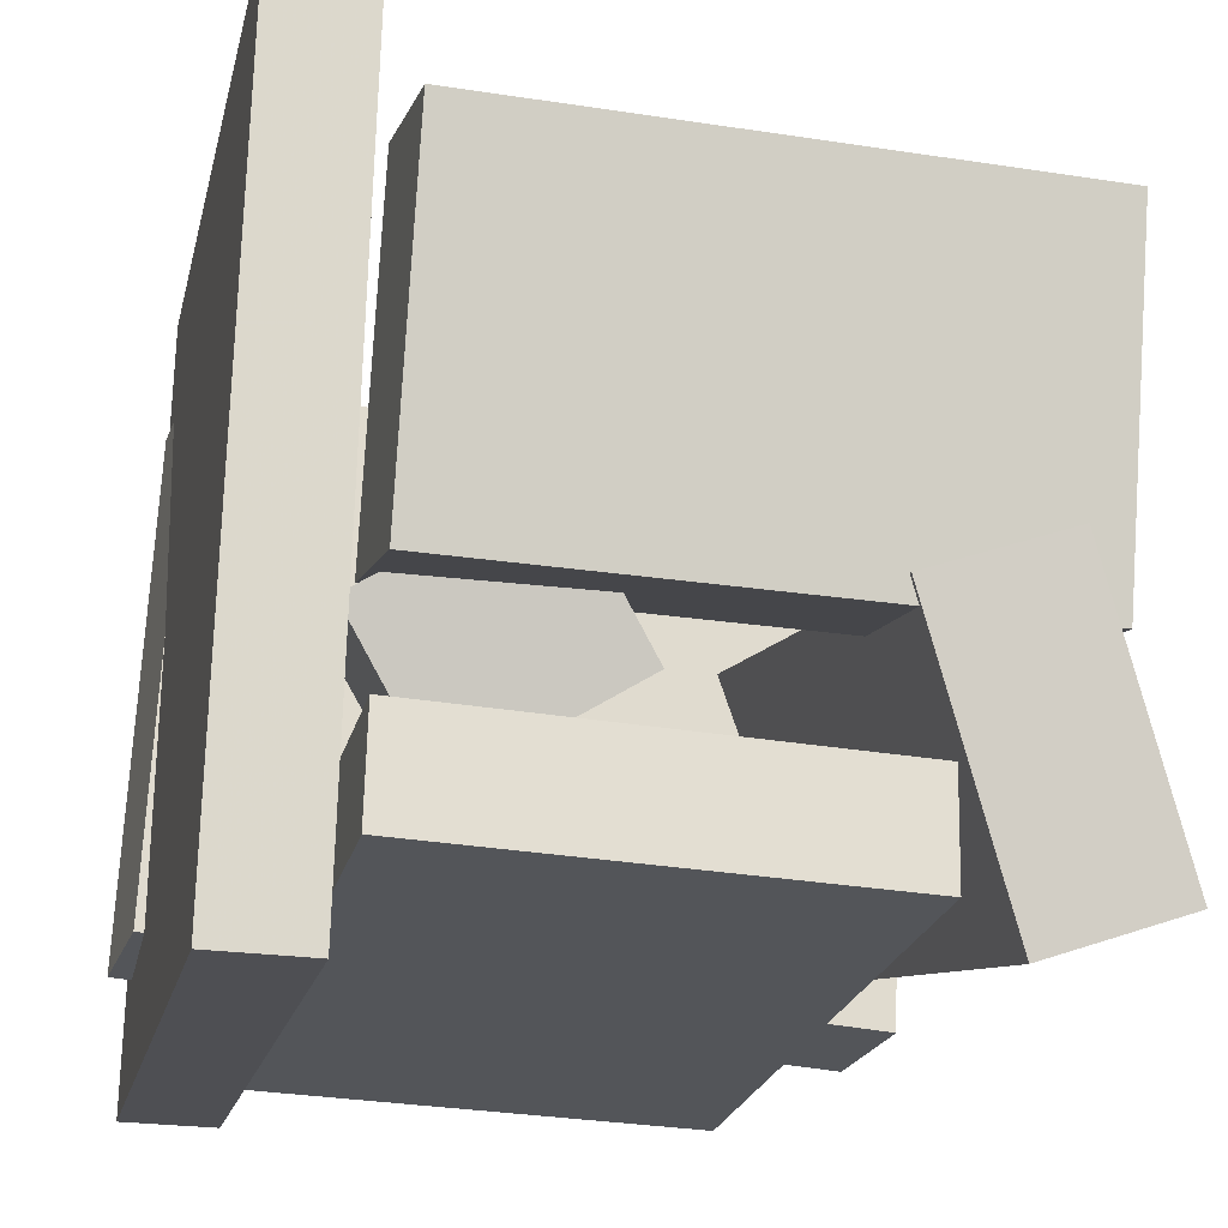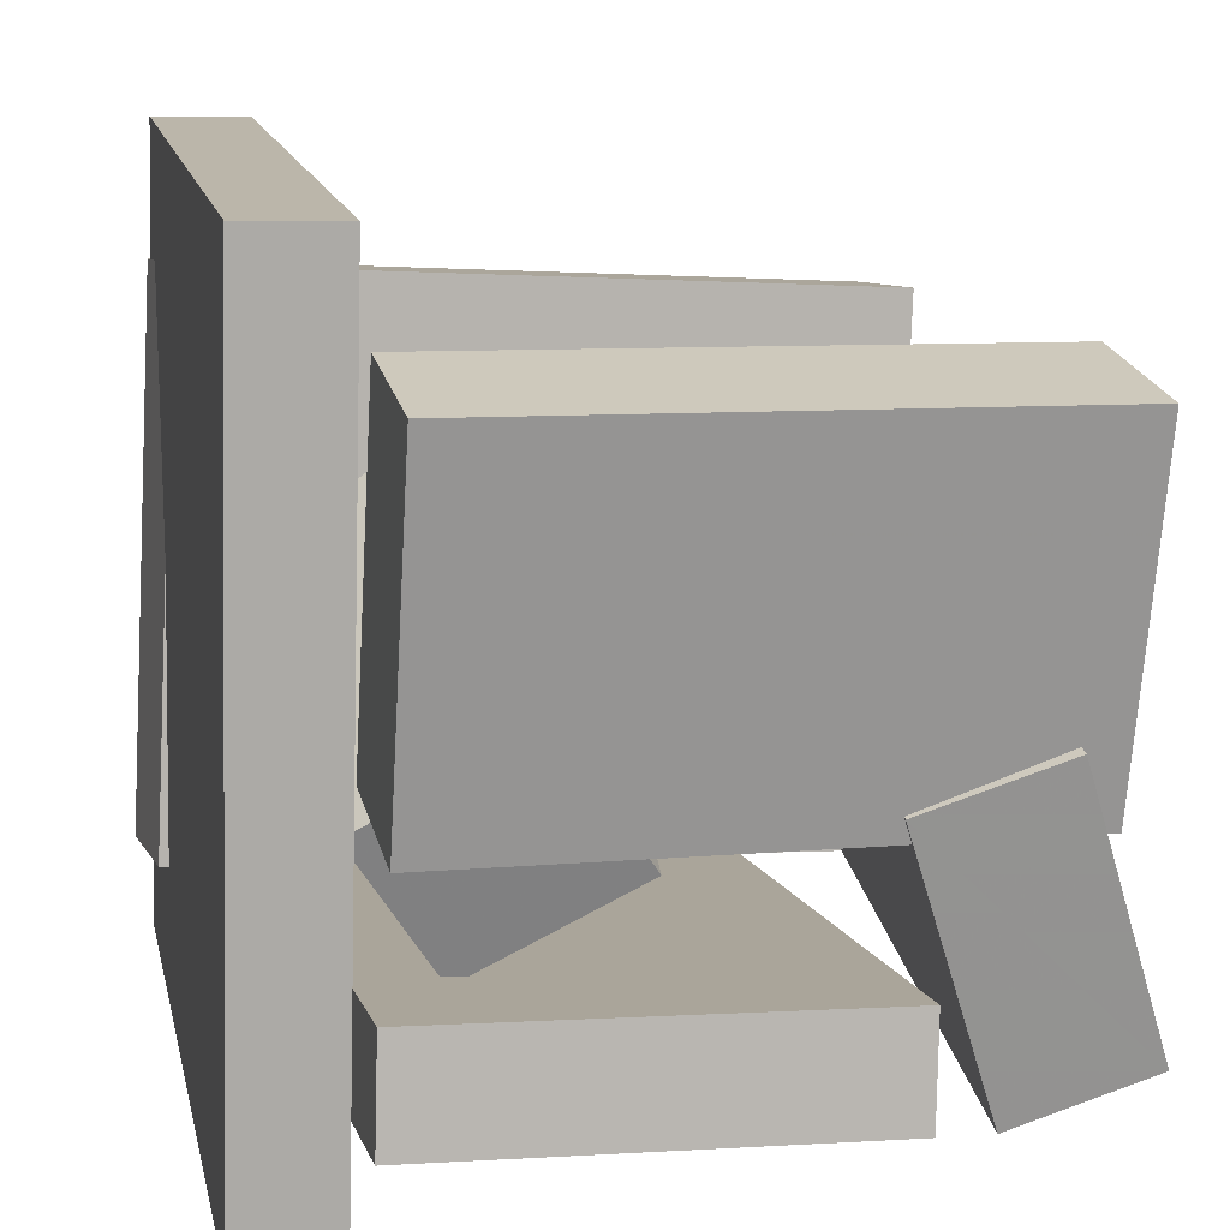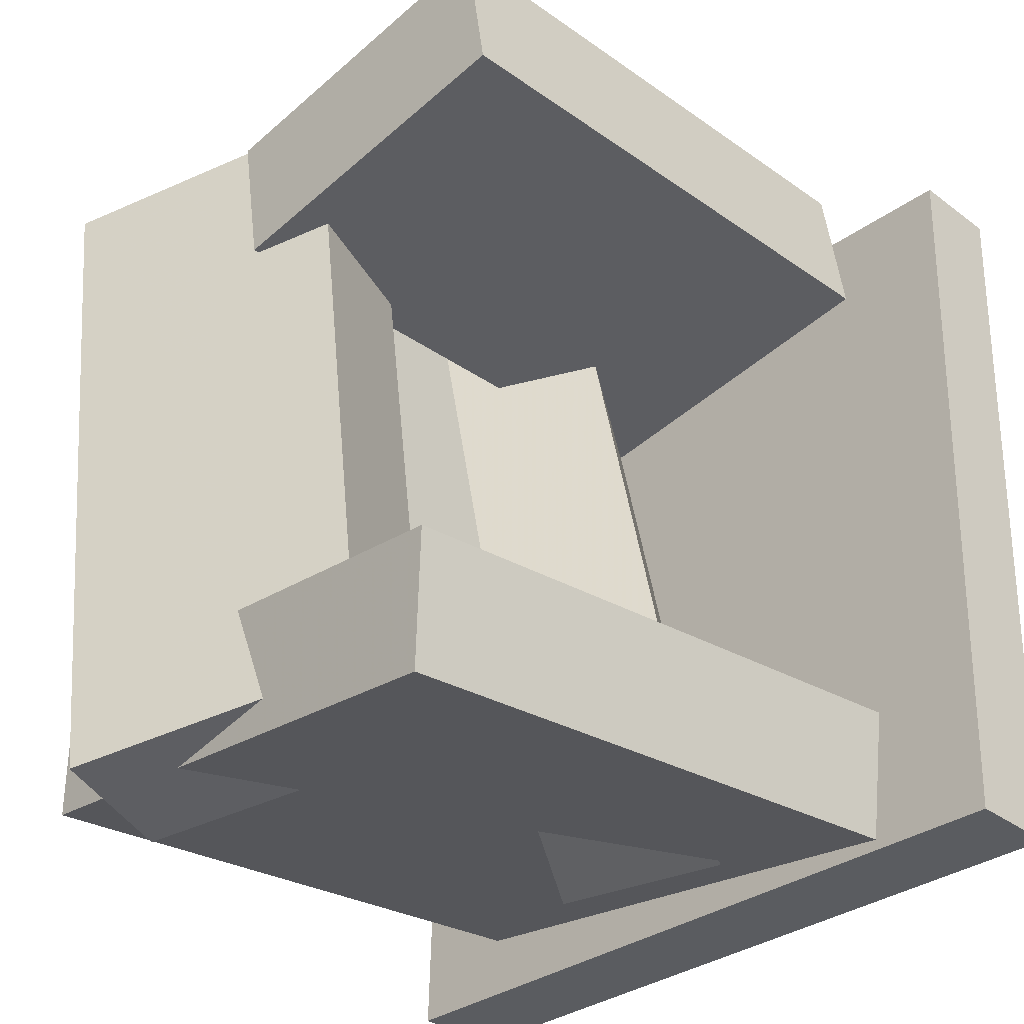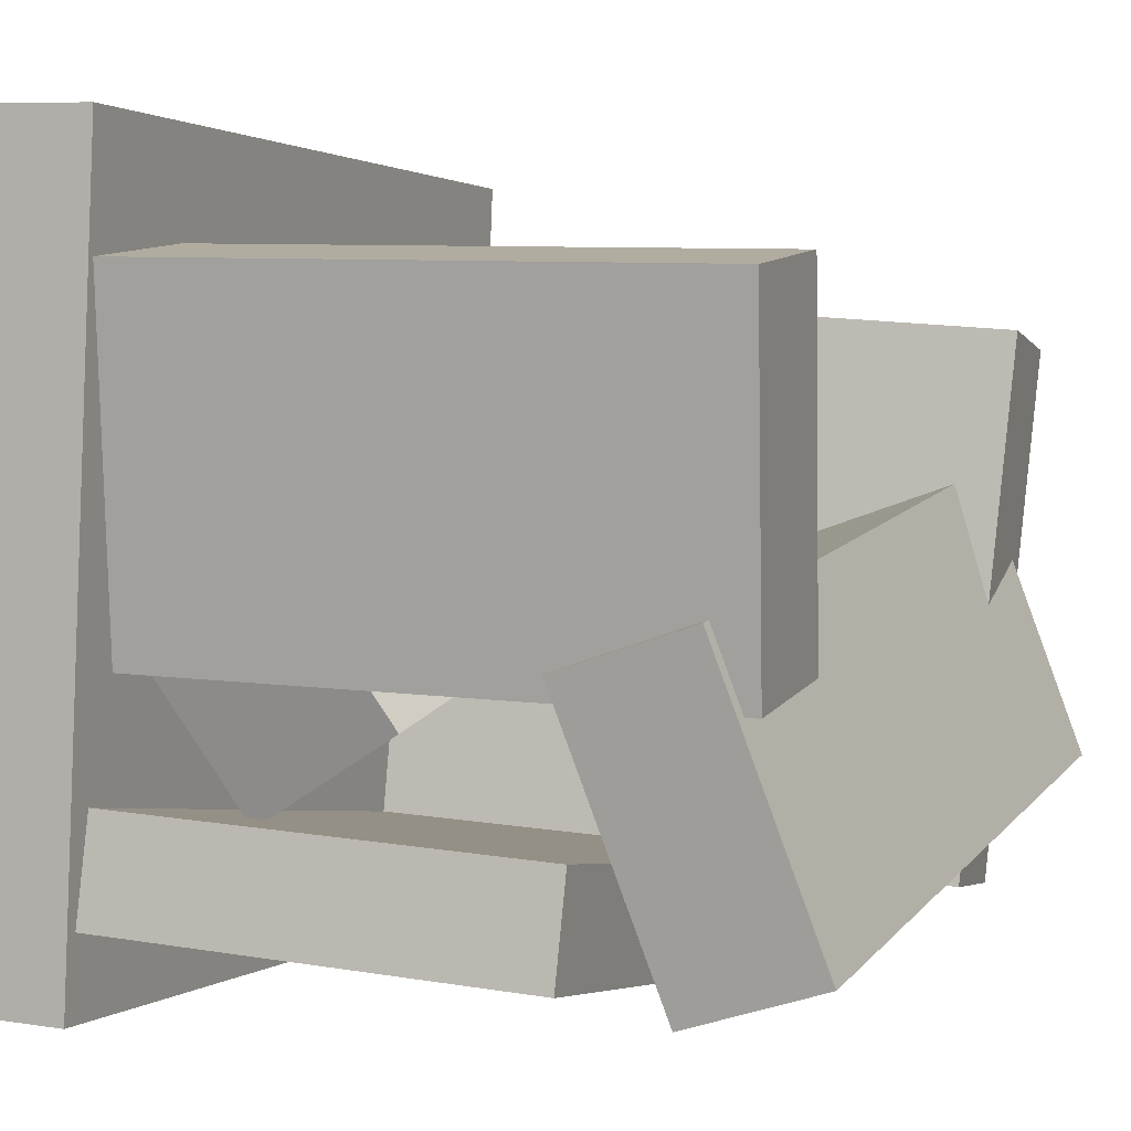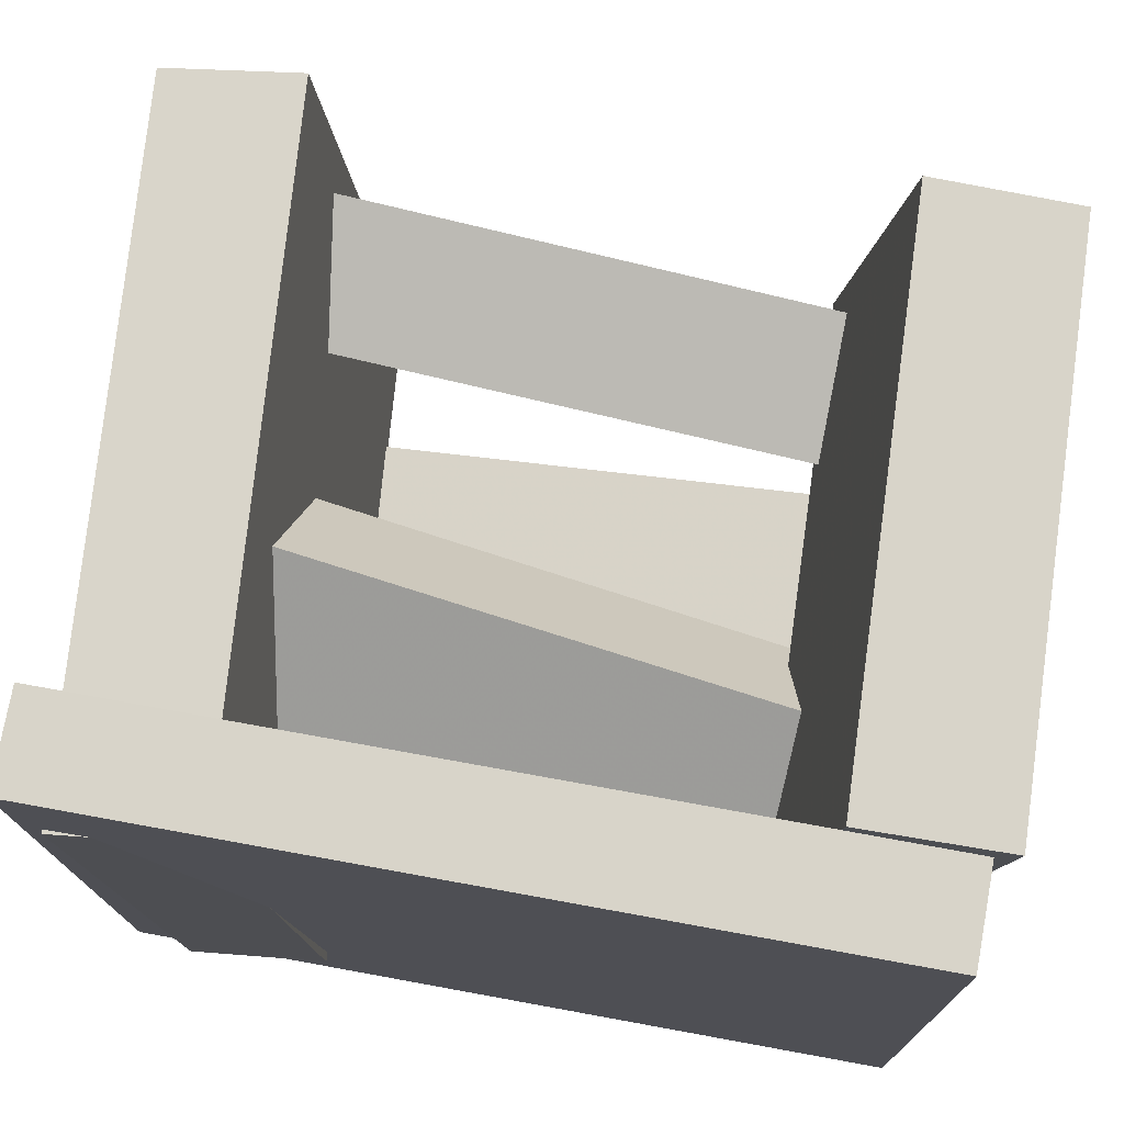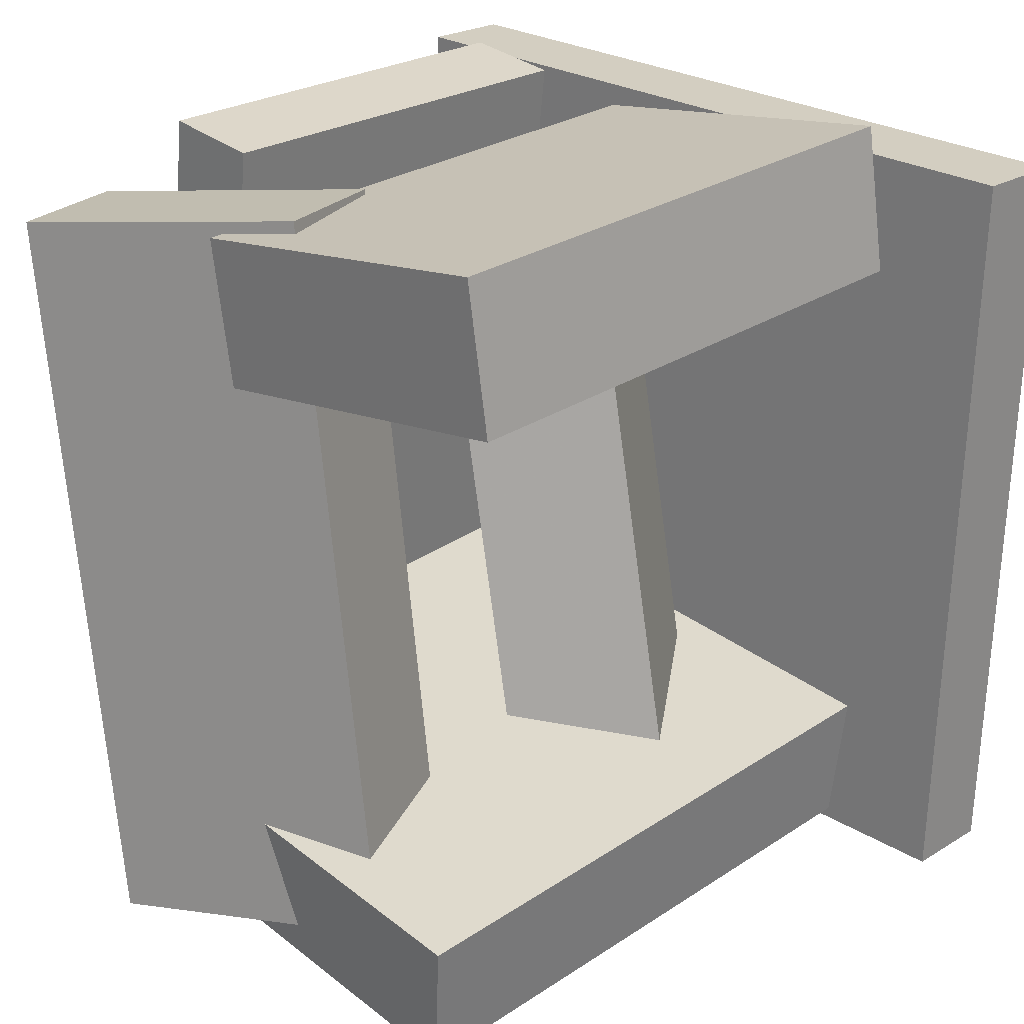
<metadata>
{"format":"obj","ext":"obj","renderer":"f3d","projection":"perspective","resolution":1024,"background":"white","views":[{"elev":-16.6,"azim":-12.8,"up":"+Y"},{"elev":15.3,"azim":-12.4,"up":"+Y"},{"elev":-34.0,"azim":133.2,"up":"+Z"},{"elev":2.7,"azim":23.2,"up":"+Y"},{"elev":77.2,"azim":-80.3,"up":"+Y"},{"elev":24.4,"azim":132.2,"up":"+Z"}]}
</metadata>
<code>
v -0.2728 -0.2903 -0.2896
v -0.2798 -0.2788 0.301
v -0.2528 0.3007 -0.3008
v -0.2598 0.3121 0.2898
v -0.2021 -0.2927 -0.2887
v -0.2091 -0.2812 0.3019
v -0.1821 0.2983 -0.3
v -0.1891 0.3098 0.2906
f 1.0 7.0 5.0
f 1.0 3.0 7.0
f 1.0 4.0 3.0
f 1.0 2.0 4.0
f 3.0 8.0 7.0
f 3.0 4.0 8.0
f 5.0 7.0 8.0
f 5.0 8.0 6.0
f 1.0 5.0 6.0
f 1.0 6.0 2.0
f 2.0 6.0 8.0
f 2.0 8.0 4.0
v -0.1733 0.225 0.2088
v -0.1824 -0.03771 0.175
v -0.1704 0.2104 0.3218
v -0.1796 -0.05236 0.288
v 0.2603 0.2116 0.196
v 0.2511 -0.05117 0.1622
v 0.2631 0.197 0.3091
v 0.254 -0.06581 0.2753
f 9.0 15.0 13.0
f 9.0 11.0 15.0
f 9.0 12.0 11.0
f 9.0 10.0 12.0
f 11.0 16.0 15.0
f 11.0 12.0 16.0
f 13.0 15.0 16.0
f 13.0 16.0 14.0
f 9.0 13.0 14.0
f 9.0 14.0 10.0
f 10.0 14.0 16.0
f 10.0 16.0 12.0
v -0.08944 -0.0321 -0.301
v -0.1327 -0.1622 0.1906
v -0.1554 0.07273 -0.2791
v -0.1987 -0.05738 0.2125
v 0.03363 0.03914 -0.2713
v -0.009669 -0.09098 0.2203
v -0.03235 0.144 -0.2494
v -0.07565 0.01386 0.2422
f 17.0 23.0 21.0
f 17.0 19.0 23.0
f 17.0 20.0 19.0
f 17.0 18.0 20.0
f 19.0 24.0 23.0
f 19.0 20.0 24.0
f 21.0 23.0 24.0
f 21.0 24.0 22.0
f 17.0 21.0 22.0
f 17.0 22.0 18.0
f 18.0 22.0 24.0
f 18.0 24.0 20.0
v 0.1311 0.03782 -0.2749
v 0.1184 -0.04391 0.2854
v 0.2365 0.07226 -0.2675
v 0.2238 -0.009465 0.2928
v 0.2037 -0.1777 -0.3047
v 0.191 -0.2595 0.2556
v 0.3091 -0.1433 -0.2973
v 0.2963 -0.225 0.263
f 25.0 31.0 29.0
f 25.0 27.0 31.0
f 25.0 28.0 27.0
f 25.0 26.0 28.0
f 27.0 32.0 31.0
f 27.0 28.0 32.0
f 29.0 31.0 32.0
f 29.0 32.0 30.0
f 25.0 29.0 30.0
f 25.0 30.0 26.0
f 26.0 30.0 32.0
f 26.0 32.0 28.0
v 0.2406 -0.2415 -0.2737
v -0.287 -0.2005 -0.2346
v 0.2684 0.163 -0.323
v -0.2592 0.2041 -0.2839
v 0.2492 -0.2295 -0.1698
v -0.2784 -0.1884 -0.1307
v 0.277 0.1751 -0.2191
v -0.2505 0.2162 -0.18
f 33.0 39.0 37.0
f 33.0 35.0 39.0
f 33.0 36.0 35.0
f 33.0 34.0 36.0
f 35.0 40.0 39.0
f 35.0 36.0 40.0
f 37.0 39.0 40.0
f 37.0 40.0 38.0
f 33.0 37.0 38.0
f 33.0 38.0 34.0
f 34.0 38.0 40.0
f 34.0 40.0 36.0
v -0.2052 -0.2798 -0.1882
v -0.1946 -0.2165 0.3104
v -0.2011 -0.2011 -0.1983
v -0.1905 -0.1378 0.3003
v 0.1242 -0.2974 -0.193
v 0.1348 -0.2341 0.3056
v 0.1283 -0.2188 -0.2031
v 0.1389 -0.1555 0.2956
f 41.0 47.0 45.0
f 41.0 43.0 47.0
f 41.0 44.0 43.0
f 41.0 42.0 44.0
f 43.0 48.0 47.0
f 43.0 44.0 48.0
f 45.0 47.0 48.0
f 45.0 48.0 46.0
f 41.0 45.0 46.0
f 41.0 46.0 42.0
f 42.0 46.0 48.0
f 42.0 48.0 44.0

</code>
